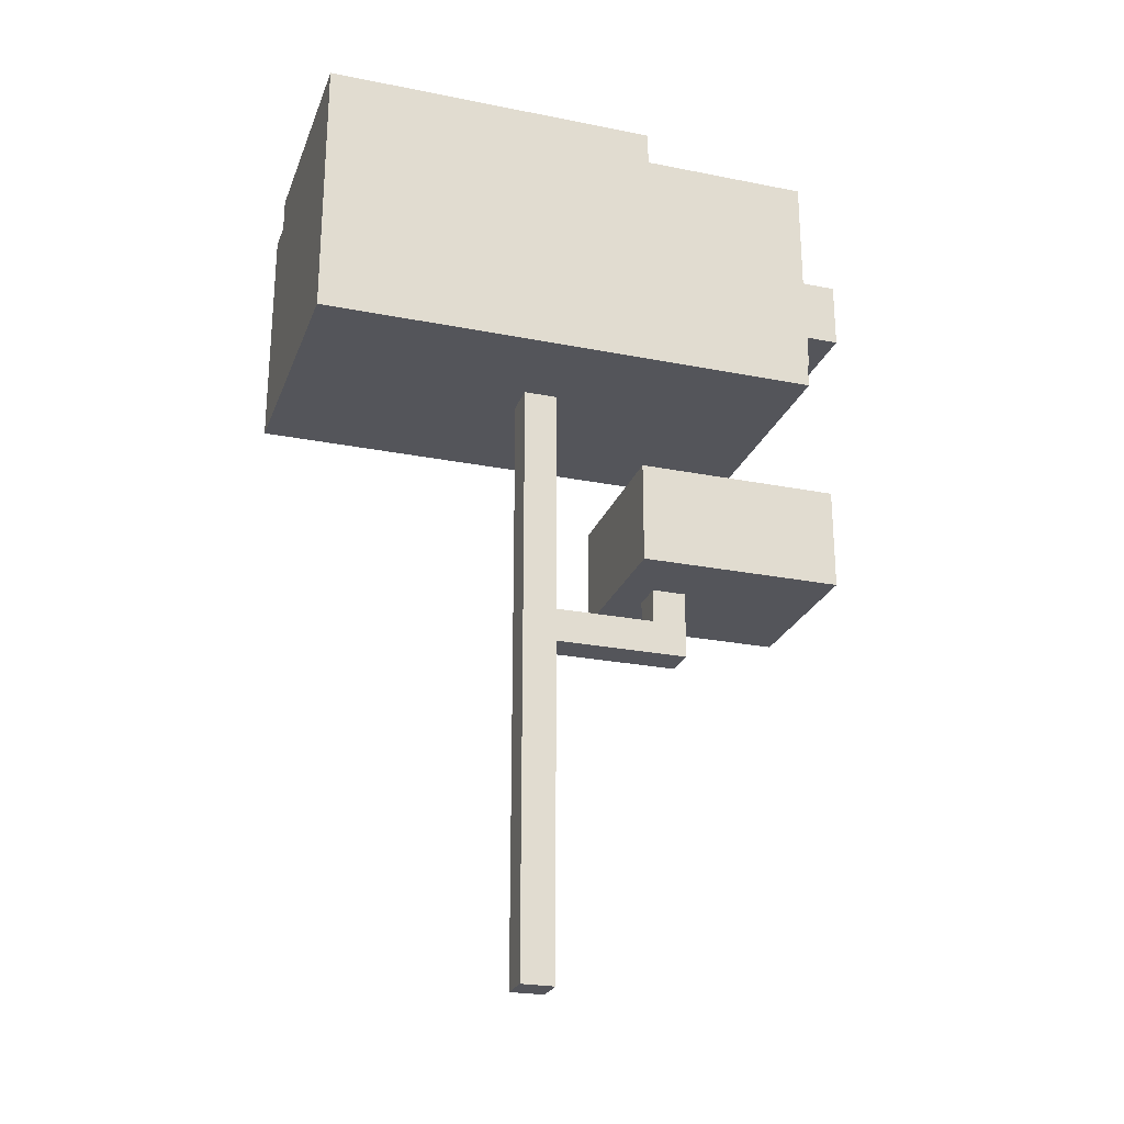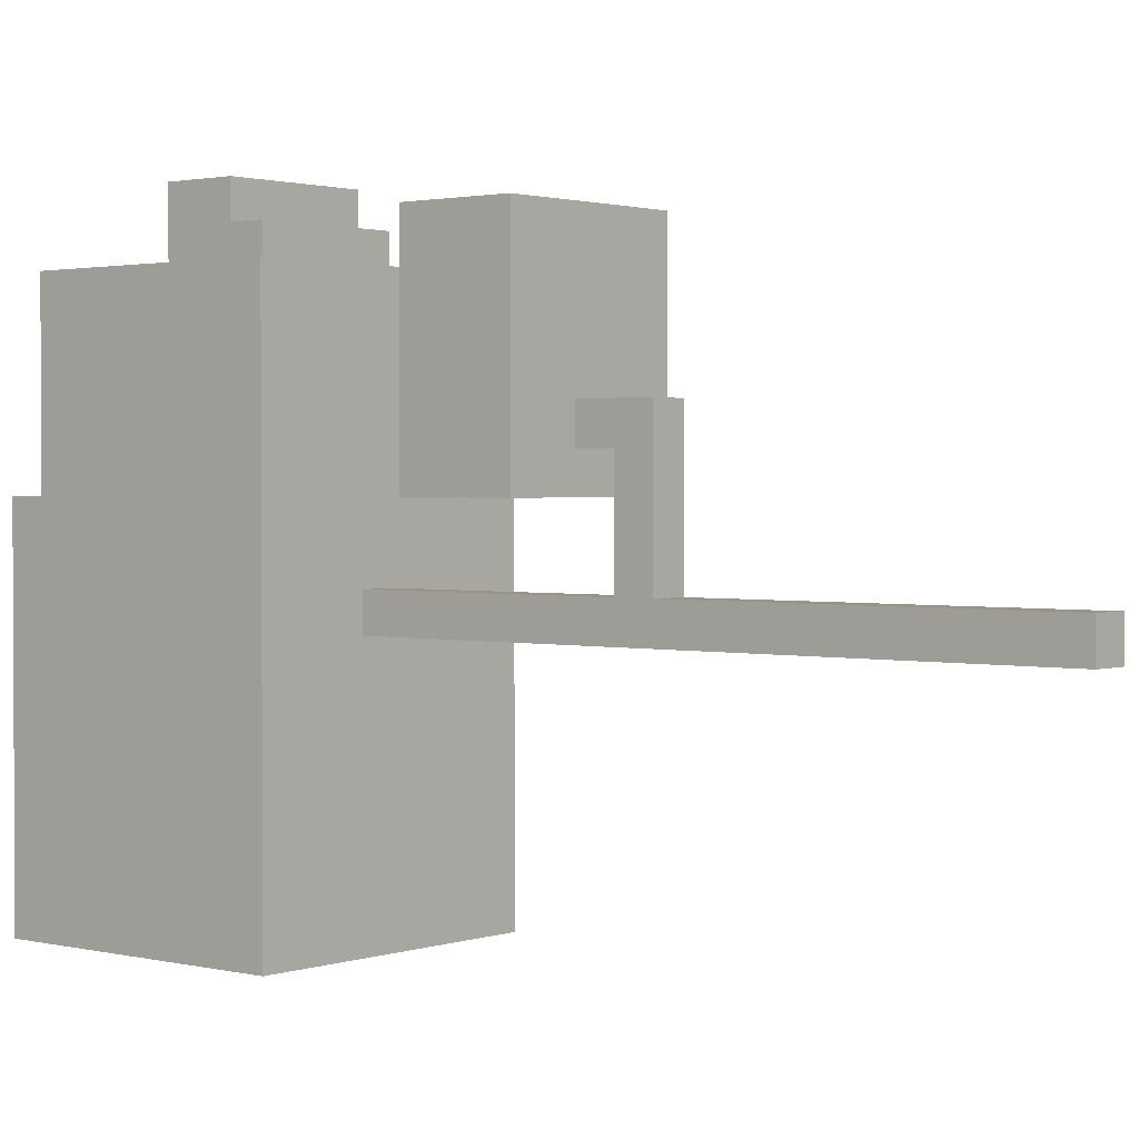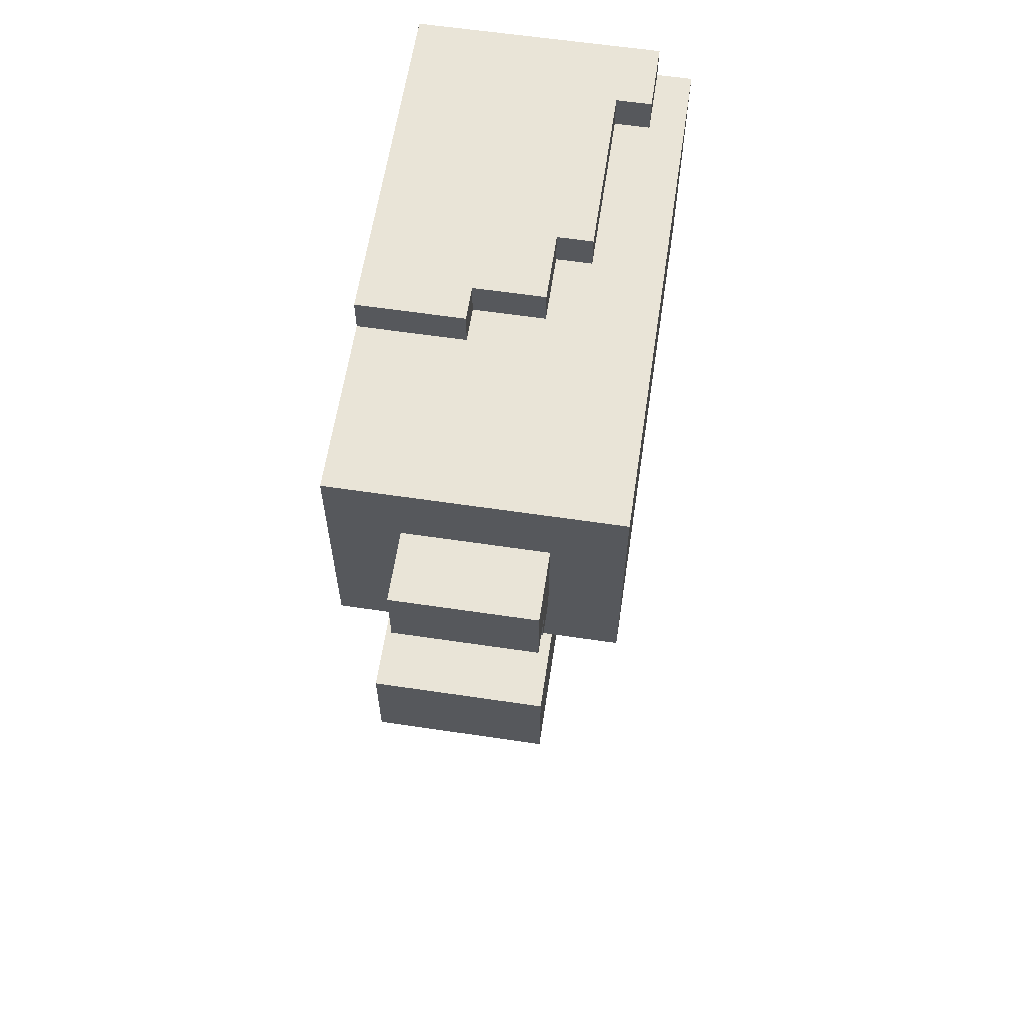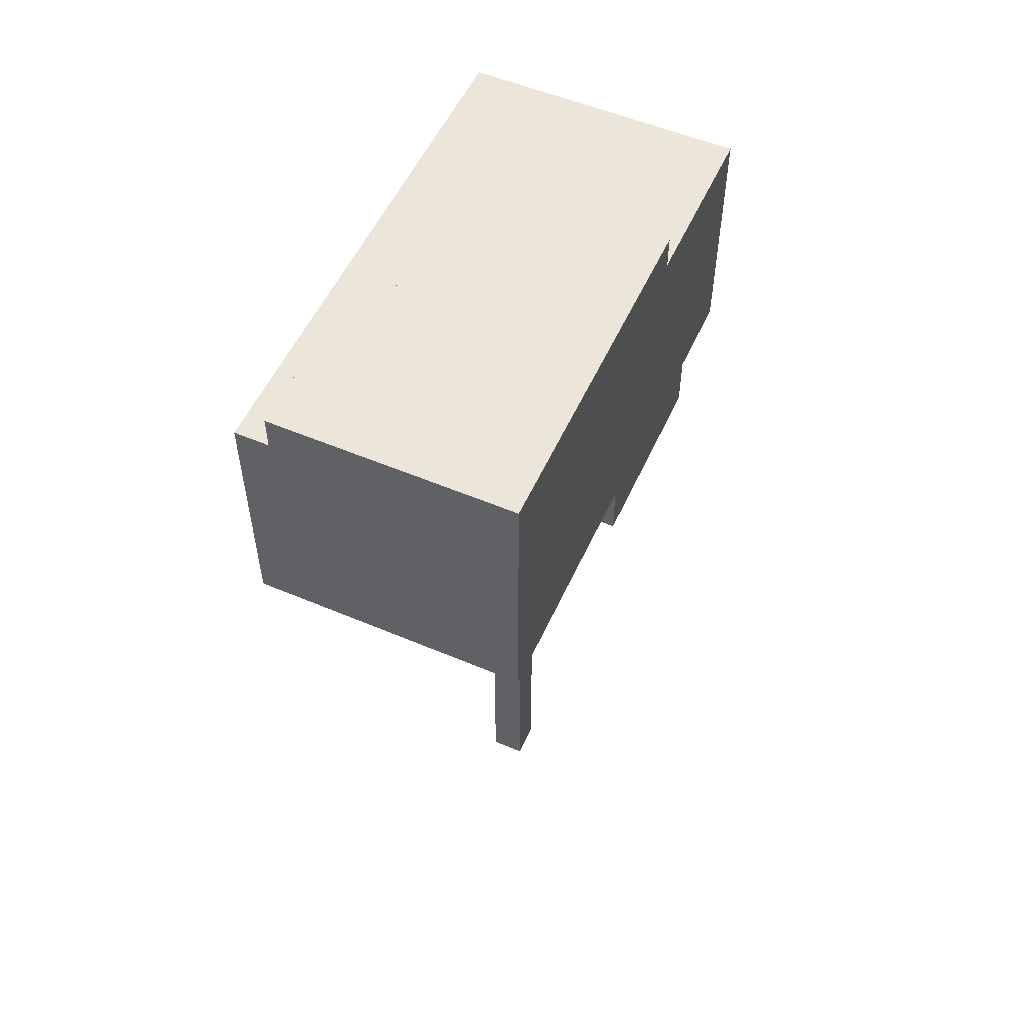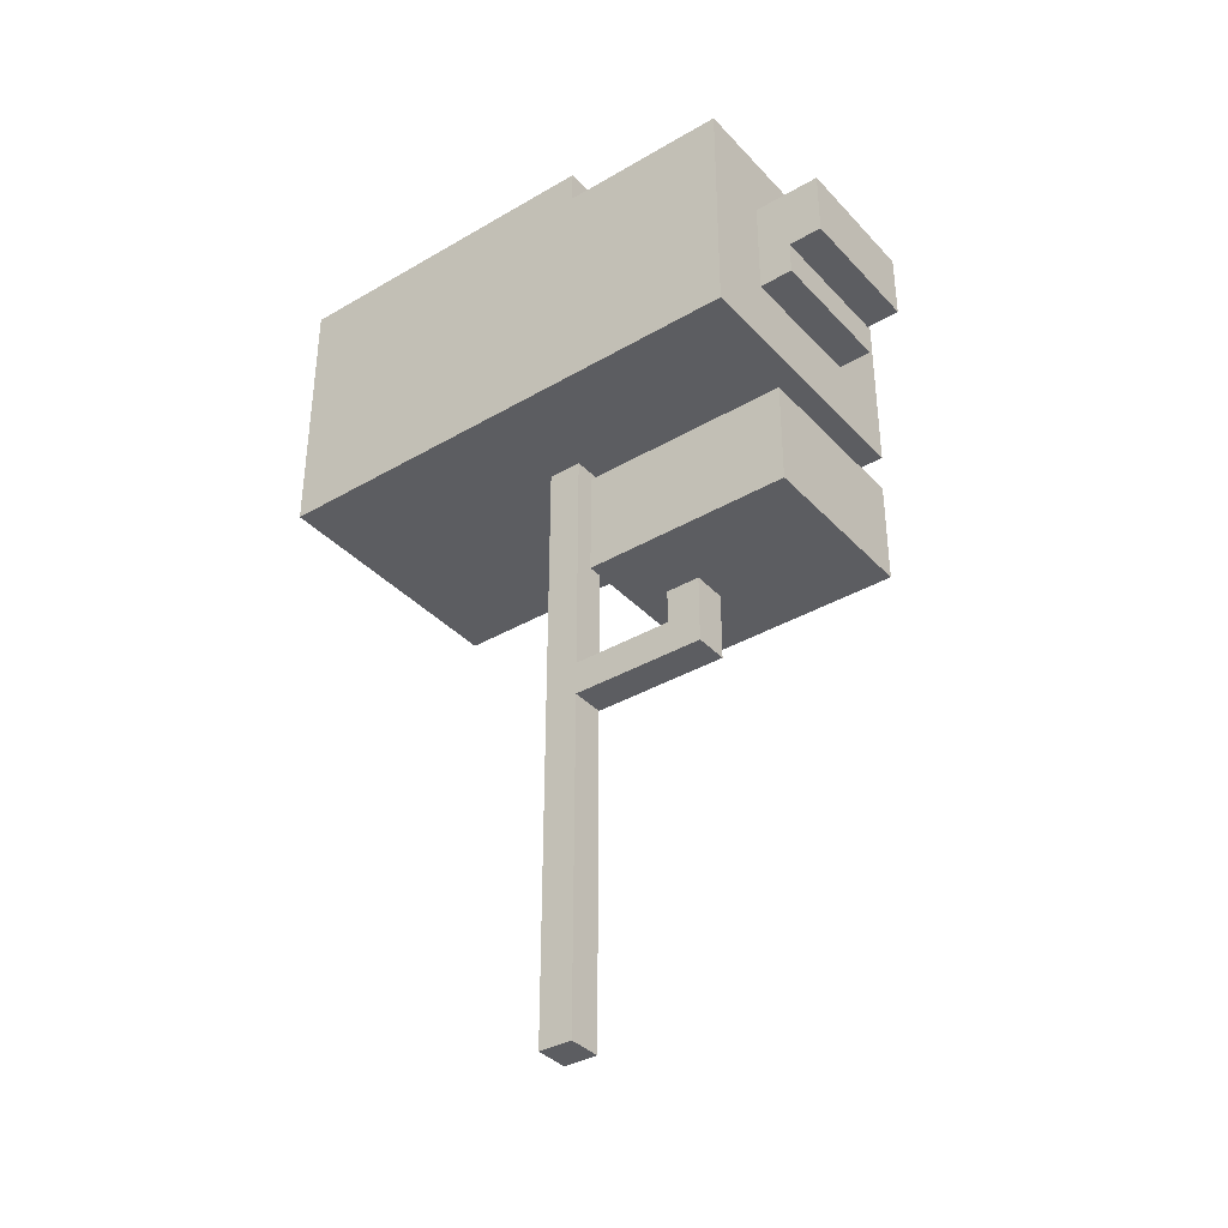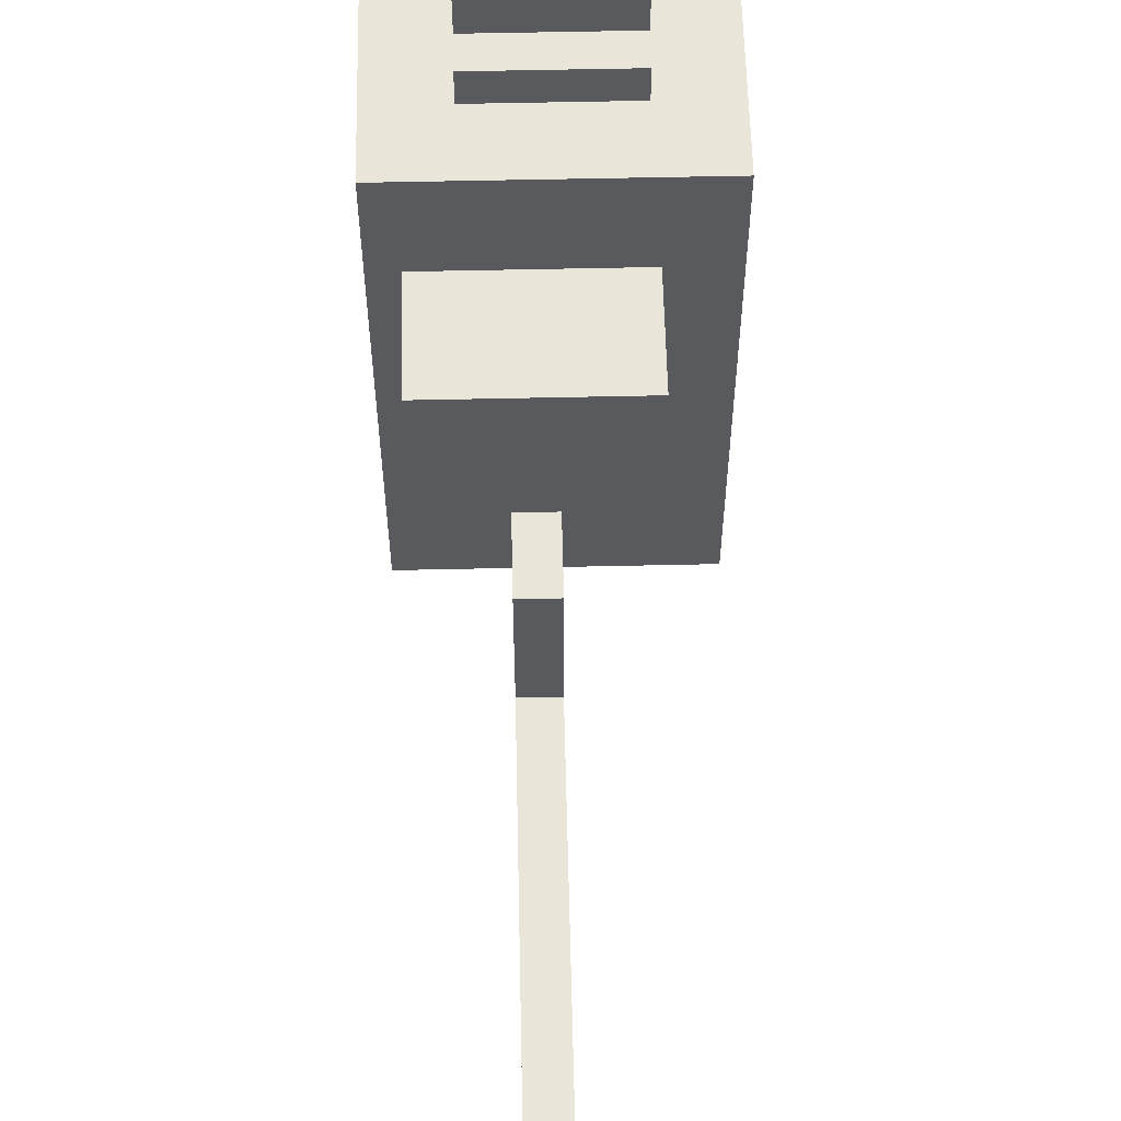
<metadata>
{"format":"obj","ext":"obj","renderer":"f3d","projection":"perspective","resolution":1024,"background":"white","views":[{"elev":-24.9,"azim":-107.9,"up":"+Y"},{"elev":1.7,"azim":-50.0,"up":"+Z"},{"elev":61.2,"azim":8.6,"up":"+Y"},{"elev":54.3,"azim":-155.8,"up":"+Y"},{"elev":-37.0,"azim":-53.0,"up":"+Y"},{"elev":58.6,"azim":-1.3,"up":"+Z"}]}
</metadata>
<code>
o
v -0.5 1.8 0.9
v -0.5 1.8 -0.6
v -0.5 2.5 0.9
v -0.5 2.5 0.4
v -0.5 2.6 0.4
v -0.5 2.6 -0.6
v -0.4 1.2 1
v -0.4 1.2 0.4
v -0.4 1.5 1
v -0.4 1.5 0.4
v -0.3 2 1
v -0.3 2 0.9
v -0.3 2.1 1.1
v -0.3 2.1 1
v -0.3 2.3 1.1
v -0.3 2.3 0.9
v -0.2 0 0.2
v -0.2 0 0.1
v -0.2 0.2 0.2
v -0.2 0.2 0.1
v -0.2 0.3 0.2
v -0.2 0.3 0.1
v -0.2 0.4 0.2
v -0.2 0.4 0.1
v -0.2 0.5 0.2
v -0.2 0.5 0.1
v -0.2 0.8 0.2
v -0.2 0.8 0.1
v -0.2 0.9 0.2
v -0.2 0.9 0.1
v -0.2 1 0.6
v -0.2 1 0.5
v -0.2 1 0.4
v -0.2 1 0.2
v -0.2 1 0.1
v -0.2 1.1 0.5
v -0.2 1.1 0.4
v -0.2 1.1 0.2
v -0.2 1.1 0.1
v -0.2 1.2 0.6
v -0.2 1.2 0.5
v -0.2 1.2 0.2
v -0.2 1.2 0.1
v -0.2 1.3 0.2
v -0.2 1.3 0.1
v -0.2 1.5 0.2
v -0.2 1.5 0.1
v -0.2 1.6 0.2
v -0.2 1.6 0.1
v -0.2 1.8 0.2
v -0.2 1.8 0.1
v -0.2 2.5 0.4
v -0.2 2.5 0.3
v -0.2 2.6 0.4
v -0.2 2.6 0.3
v -0.1 0 0.2
v -0.1 0 0.1
v -0.1 0.2 0.2
v -0.1 0.2 0.1
v -0.1 0.3 0.2
v -0.1 0.3 0.1
v -0.1 0.4 0.2
v -0.1 0.4 0.1
v -0.1 0.5 0.2
v -0.1 0.5 0.1
v -0.1 0.8 0.2
v -0.1 0.8 0.1
v -0.1 0.9 0.2
v -0.1 0.9 0.1
v -0.1 1 0.6
v -0.1 1 0.5
v -0.1 1 0.4
v -0.1 1 0.2
v -0.1 1 0.1
v -0.1 1.1 0.5
v -0.1 1.1 0.4
v -0.1 1.1 0.2
v -0.1 1.1 0.1
v -0.1 1.2 0.6
v -0.1 1.2 0.5
v -0.1 1.2 0.2
v -0.1 1.2 0.1
v -0.1 1.3 0.2
v -0.1 1.3 0.1
v -0.1 1.5 0.2
v -0.1 1.5 0.1
v -0.1 1.6 0.2
v -0.1 1.6 0.1
v -0.1 1.8 0.2
v -0.1 1.8 0.1
v 0 2.5 0.3
v 0 2.5 0.1
v 0 2.6 0.3
v 0 2.6 0.1
v 0.1 1.2 1
v 0.1 1.2 0.4
v 0.1 1.5 1
v 0.1 1.5 0.4
v 0.1 2 1
v 0.1 2 0.9
v 0.1 2.1 1.1
v 0.1 2.1 1
v 0.1 2.3 1.1
v 0.1 2.3 0.9
v 0.1 2.5 0.1
v 0.1 2.5 -0.4
v 0.1 2.6 0.1
v 0.1 2.6 -0.4
v 0.2 2.5 -0.4
v 0.2 2.5 -0.6
v 0.2 2.6 -0.4
v 0.2 2.6 -0.6
v 0.3 1.8 0.9
v 0.3 1.8 -0.6
v 0.3 2.5 0.9
v 0.3 2.5 -0.6
v -0.3 2.1 1.1
v -0.3 2.3 1.1
v 0.1 2.1 1.1
v 0.1 2.3 1.1
v -0.4 1.2 1
v -0.4 1.5 1
v -0.3 2 1
v -0.3 2.1 1
v 0.1 1.2 1
v 0.1 1.5 1
v 0.1 2 1
v 0.1 2.1 1
v -0.5 1.8 0.9
v -0.5 2.5 0.9
v -0.3 2 0.9
v -0.3 2.3 0.9
v 0.1 2 0.9
v 0.1 2.3 0.9
v 0.3 1.8 0.9
v 0.3 2.5 0.9
v -0.2 1 0.6
v -0.2 1.2 0.6
v -0.1 1 0.6
v -0.1 1.2 0.6
v -0.5 2.5 0.4
v -0.5 2.6 0.4
v -0.2 2.5 0.4
v -0.2 2.6 0.4
v -0.2 2.5 0.3
v -0.2 2.6 0.3
v 0 2.5 0.3
v 0 2.6 0.3
v -0.2 0 0.2
v -0.2 0.2 0.2
v -0.2 0.3 0.2
v -0.2 0.4 0.2
v -0.2 0.5 0.2
v -0.2 0.8 0.2
v -0.2 0.9 0.2
v -0.2 1 0.2
v -0.2 1.1 0.2
v -0.2 1.2 0.2
v -0.2 1.3 0.2
v -0.2 1.5 0.2
v -0.2 1.6 0.2
v -0.2 1.8 0.2
v -0.1 0 0.2
v -0.1 0.2 0.2
v -0.1 0.3 0.2
v -0.1 0.4 0.2
v -0.1 0.5 0.2
v -0.1 0.8 0.2
v -0.1 0.9 0.2
v -0.1 1 0.2
v -0.1 1.1 0.2
v -0.1 1.2 0.2
v -0.1 1.3 0.2
v -0.1 1.5 0.2
v -0.1 1.6 0.2
v -0.1 1.8 0.2
v 0 2.5 0.1
v 0 2.6 0.1
v 0.1 2.5 0.1
v 0.1 2.6 0.1
v 0.1 2.5 -0.4
v 0.1 2.6 -0.4
v 0.2 2.5 -0.4
v 0.2 2.6 -0.4
v -0.2 1.1 0.5
v -0.2 1.2 0.5
v -0.1 1.1 0.5
v -0.1 1.2 0.5
v -0.4 1.2 0.4
v -0.4 1.5 0.4
v 0.1 1.2 0.4
v 0.1 1.5 0.4
v -0.2 0 0.1
v -0.2 0.2 0.1
v -0.2 0.3 0.1
v -0.2 0.4 0.1
v -0.2 0.5 0.1
v -0.2 0.8 0.1
v -0.2 0.9 0.1
v -0.2 1 0.1
v -0.2 1.1 0.1
v -0.2 1.2 0.1
v -0.2 1.3 0.1
v -0.2 1.5 0.1
v -0.2 1.6 0.1
v -0.2 1.8 0.1
v -0.1 0 0.1
v -0.1 0.2 0.1
v -0.1 0.3 0.1
v -0.1 0.4 0.1
v -0.1 0.5 0.1
v -0.1 0.8 0.1
v -0.1 0.9 0.1
v -0.1 1 0.1
v -0.1 1.1 0.1
v -0.1 1.2 0.1
v -0.1 1.3 0.1
v -0.1 1.5 0.1
v -0.1 1.6 0.1
v -0.1 1.8 0.1
v -0.5 1.8 -0.6
v -0.5 2.6 -0.6
v 0.2 2.5 -0.6
v 0.2 2.6 -0.6
v 0.3 1.8 -0.6
v 0.3 2.5 -0.6
v -0.2 0 0.2
v -0.1 0 0.2
v -0.2 0 0.1
v -0.1 0 0.1
v -0.2 1 0.6
v -0.1 1 0.6
v -0.2 1 0.5
v -0.1 1 0.5
v -0.2 1 0.4
v -0.1 1 0.4
v -0.2 1 0.2
v -0.1 1 0.2
v -0.4 1.2 1
v 0.1 1.2 1
v -0.2 1.2 0.6
v -0.1 1.2 0.6
v -0.2 1.2 0.5
v -0.1 1.2 0.5
v -0.4 1.2 0.4
v 0.1 1.2 0.4
v -0.5 1.8 0.9
v 0.3 1.8 0.9
v -0.2 1.8 0.2
v -0.1 1.8 0.2
v -0.2 1.8 0.1
v -0.1 1.8 0.1
v -0.5 1.8 -0.6
v 0.3 1.8 -0.6
v -0.3 2 1
v 0.1 2 1
v -0.3 2 0.9
v 0.1 2 0.9
v -0.3 2.1 1.1
v 0.1 2.1 1.1
v -0.3 2.1 1
v 0.1 2.1 1
v -0.2 1.1 0.5
v -0.1 1.1 0.5
v -0.2 1.1 0.4
v -0.1 1.1 0.4
v -0.2 1.1 0.2
v -0.1 1.1 0.2
v -0.4 1.5 1
v 0.1 1.5 1
v -0.4 1.5 0.4
v 0.1 1.5 0.4
v -0.3 2.3 1.1
v 0.1 2.3 1.1
v -0.3 2.3 0.9
v 0.1 2.3 0.9
v -0.5 2.5 0.9
v 0.3 2.5 0.9
v -0.5 2.5 0.4
v -0.2 2.5 0.4
v -0.2 2.5 0.3
v 0 2.5 0.3
v 0 2.5 0.1
v 0.1 2.5 0.1
v 0.1 2.5 -0.4
v 0.2 2.5 -0.4
v 0.2 2.5 -0.6
v 0.3 2.5 -0.6
v -0.5 2.6 0.4
v -0.2 2.6 0.4
v -0.2 2.6 0.3
v 0 2.6 0.3
v 0 2.6 0.1
v 0.1 2.6 0.1
v 0.1 2.6 -0.4
v 0.2 2.6 -0.4
v -0.5 2.6 -0.6
v 0.2 2.6 -0.6
f 3 2 1
f 4 2 3
f 5 2 4
f 6 2 5
f 9 8 7
f 10 8 9
f 14 12 11
f 15 14 13
f 16 12 14
f 16 14 15
f 19 18 17
f 20 18 19
f 21 20 19
f 22 20 21
f 23 22 21
f 24 22 23
f 25 24 23
f 26 24 25
f 27 26 25
f 28 26 27
f 29 28 27
f 30 28 29
f 34 30 29
f 35 30 34
f 36 33 32
f 36 32 31
f 37 34 33
f 37 33 36
f 38 35 34
f 38 34 37
f 39 35 38
f 40 36 31
f 41 36 40
f 42 39 38
f 43 39 42
f 44 43 42
f 45 43 44
f 46 45 44
f 47 45 46
f 48 47 46
f 49 47 48
f 50 49 48
f 51 49 50
f 52 53 54
f 54 53 55
f 56 57 58
f 58 57 59
f 58 59 60
f 60 59 61
f 60 61 62
f 62 61 63
f 62 63 64
f 64 63 65
f 64 65 66
f 66 65 67
f 66 67 68
f 68 67 69
f 68 69 73
f 73 69 74
f 71 72 75
f 70 71 75
f 72 73 76
f 75 72 76
f 73 74 77
f 76 73 77
f 77 74 78
f 70 75 79
f 79 75 80
f 77 78 81
f 81 78 82
f 81 82 83
f 83 82 84
f 83 84 85
f 85 84 86
f 85 86 87
f 87 86 88
f 87 88 89
f 89 88 90
f 91 92 93
f 93 92 94
f 95 96 97
f 97 96 98
f 99 100 102
f 101 102 103
f 102 100 104
f 103 102 104
f 105 106 107
f 107 106 108
f 109 110 111
f 111 110 112
f 113 114 115
f 115 114 116
f 119 118 117
f 120 118 119
f 125 122 121
f 126 122 125
f 127 124 123
f 128 124 127
f 131 130 129
f 132 130 131
f 133 131 129
f 134 130 132
f 135 133 129
f 135 134 133
f 136 130 134
f 136 134 135
f 139 138 137
f 140 138 139
f 143 142 141
f 144 142 143
f 147 146 145
f 148 146 147
f 163 150 149
f 164 151 150
f 164 150 163
f 165 152 151
f 165 151 164
f 166 153 152
f 166 152 165
f 167 154 153
f 167 153 166
f 168 155 154
f 168 154 167
f 169 156 155
f 169 155 168
f 170 156 169
f 171 158 157
f 172 159 158
f 172 158 171
f 173 160 159
f 173 159 172
f 174 161 160
f 174 160 173
f 175 162 161
f 175 161 174
f 176 162 175
f 179 178 177
f 180 178 179
f 183 182 181
f 184 182 183
f 185 186 187
f 187 186 188
f 189 190 191
f 191 190 192
f 193 194 207
f 194 195 208
f 207 194 208
f 195 196 209
f 208 195 209
f 196 197 210
f 209 196 210
f 197 198 211
f 210 197 211
f 198 199 212
f 211 198 212
f 199 200 213
f 212 199 213
f 200 201 214
f 213 200 214
f 201 202 215
f 214 201 215
f 202 203 216
f 215 202 216
f 203 204 217
f 216 203 217
f 204 205 218
f 217 204 218
f 205 206 219
f 218 205 219
f 219 206 220
f 221 222 223
f 223 222 224
f 221 223 225
f 225 223 226
f 229 228 227
f 230 228 229
f 233 232 231
f 234 232 233
f 235 234 233
f 236 234 235
f 237 236 235
f 238 236 237
f 241 240 239
f 242 240 241
f 243 241 239
f 244 240 242
f 245 243 239
f 245 244 243
f 246 240 244
f 246 244 245
f 249 248 247
f 250 248 249
f 251 249 247
f 252 248 250
f 253 251 247
f 253 252 251
f 254 248 252
f 254 252 253
f 257 256 255
f 258 256 257
f 261 260 259
f 262 260 261
f 263 264 265
f 265 264 266
f 265 266 267
f 267 266 268
f 269 270 271
f 271 270 272
f 273 274 275
f 275 274 276
f 277 278 279
f 279 278 280
f 280 278 281
f 281 278 282
f 282 278 283
f 283 278 284
f 284 278 285
f 285 278 286
f 286 278 287
f 287 278 288
f 289 290 291
f 291 292 293
f 293 294 295
f 289 291 297
f 295 296 297
f 293 295 297
f 291 293 297
f 297 296 298

</code>
